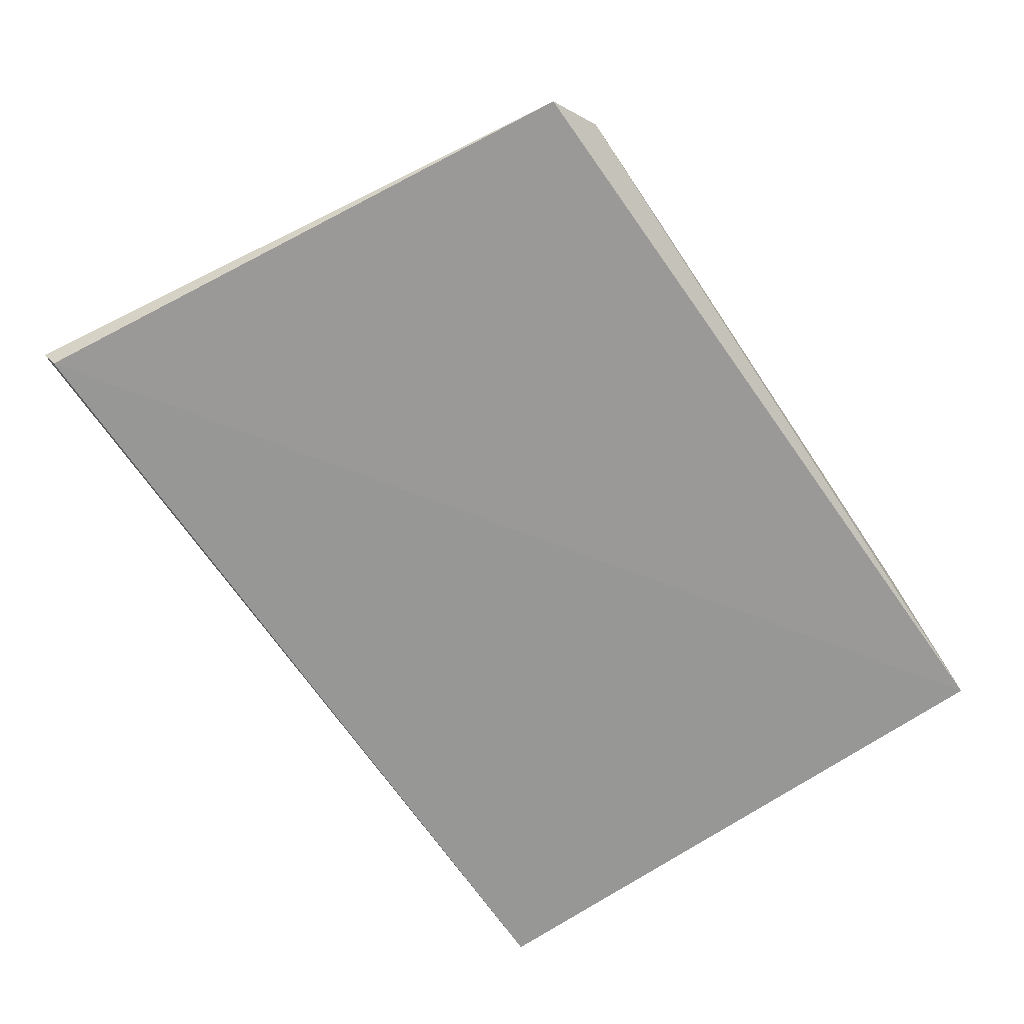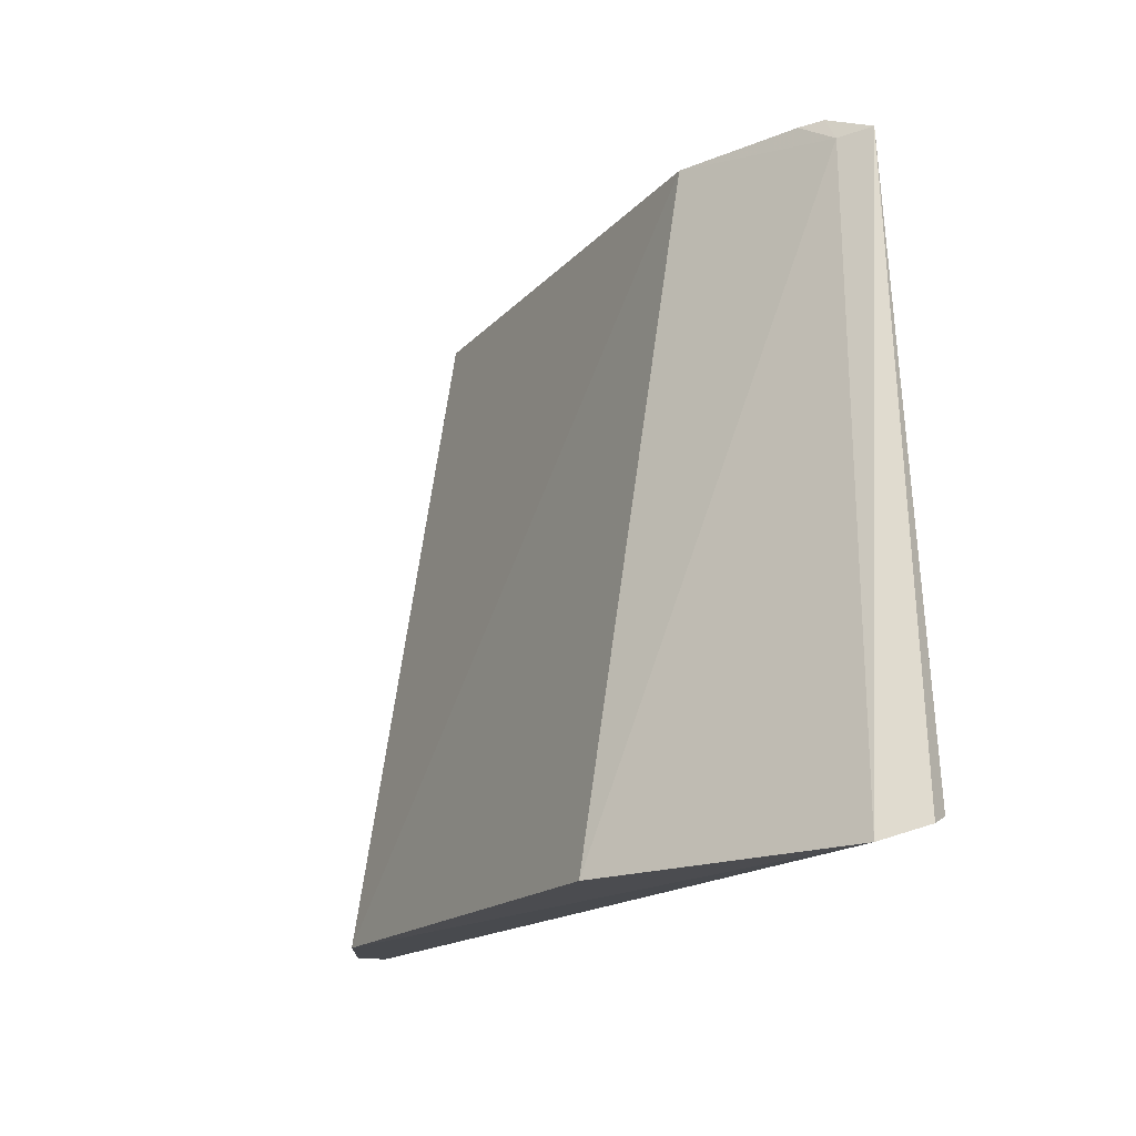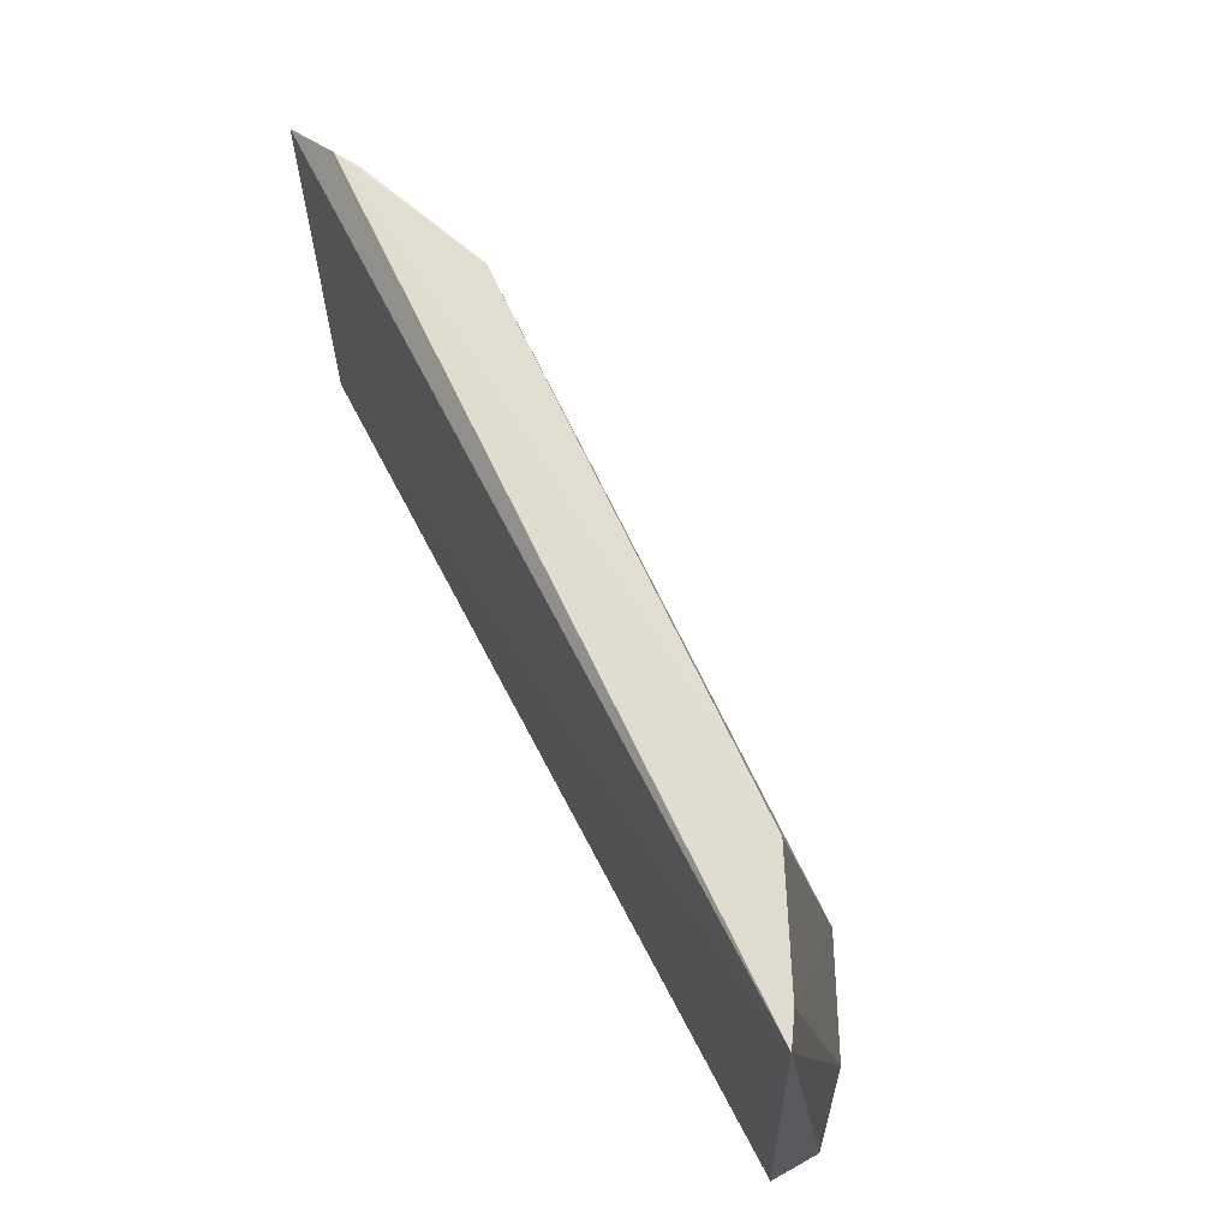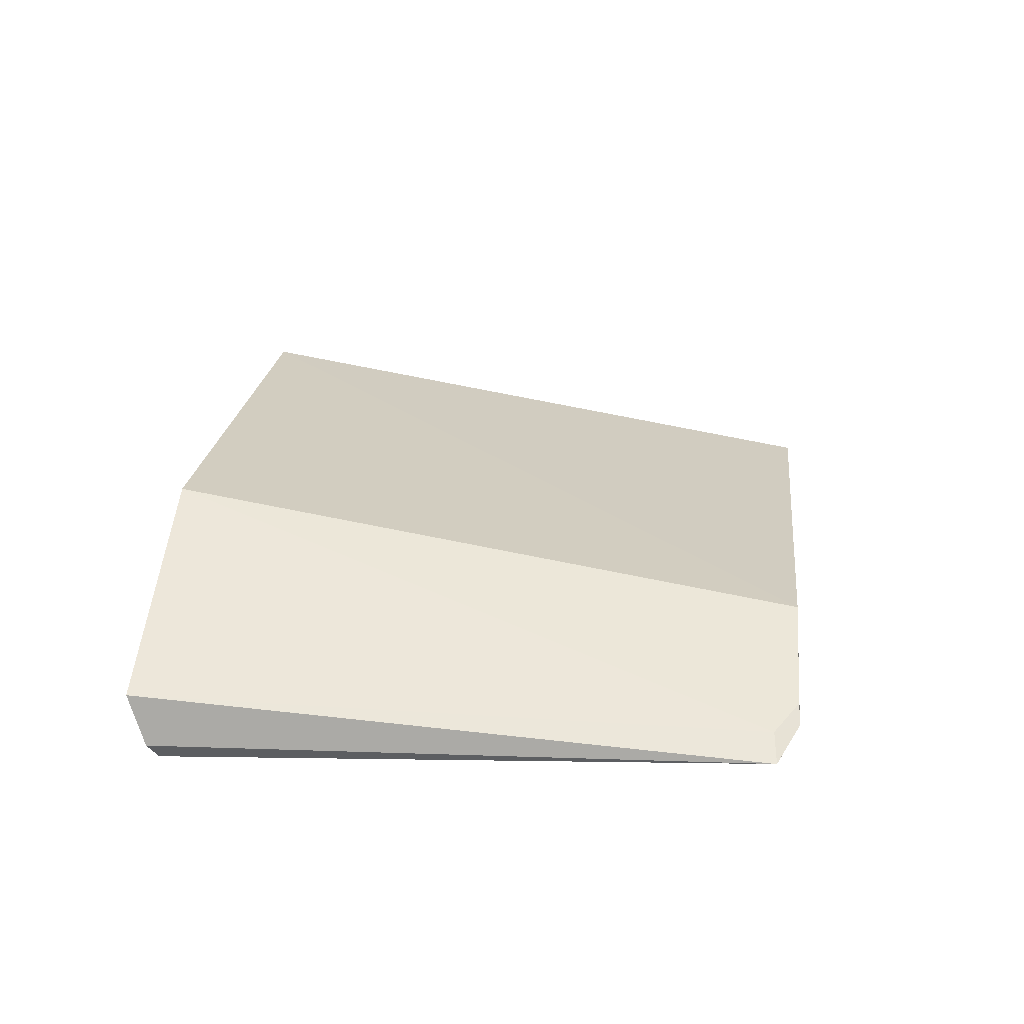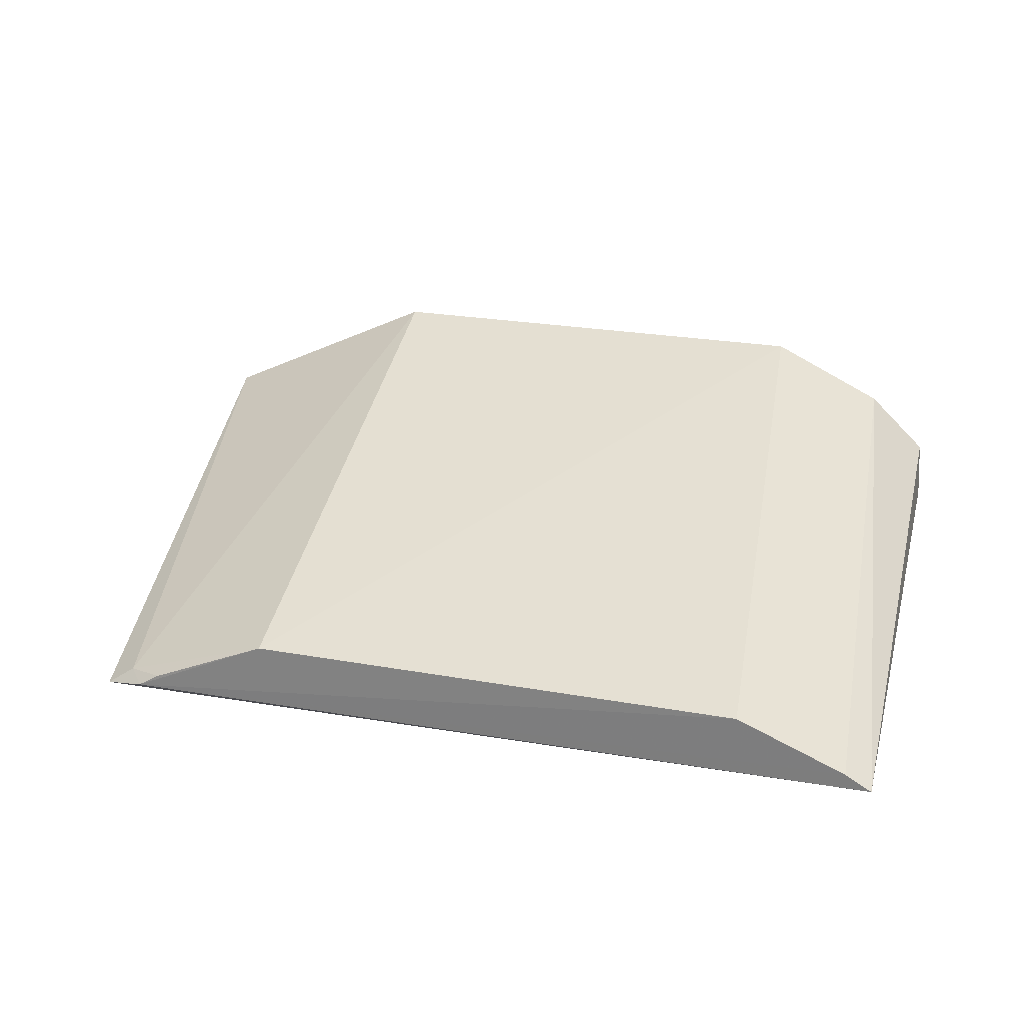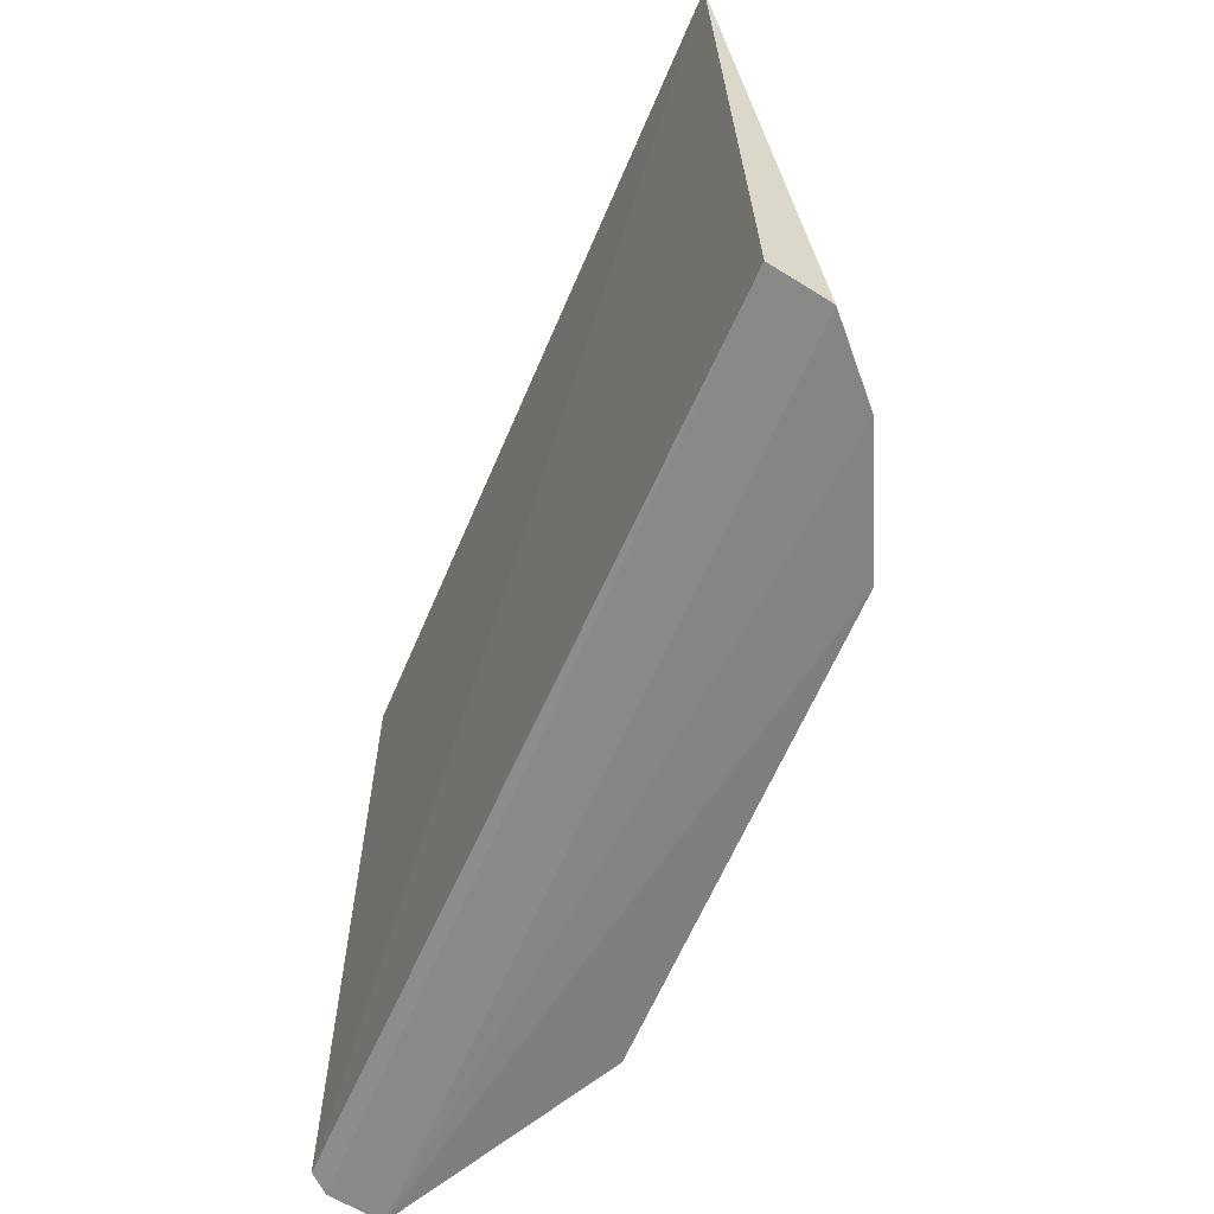
<metadata>
{"format":"obj","ext":"obj","renderer":"f3d","projection":"perspective","resolution":1024,"background":"white","views":[{"elev":-70.2,"azim":-56.1,"up":"+Y"},{"elev":-16.3,"azim":-117.1,"up":"+Z"},{"elev":69.8,"azim":63.7,"up":"+Z"},{"elev":22.5,"azim":-83.5,"up":"+Y"},{"elev":28.6,"azim":13.7,"up":"+Y"},{"elev":-59.2,"azim":68.1,"up":"+Z"}]}
</metadata>
<code>
v 0.01487 0.02367 0.1437
v 0.0139 0.02426 0.1437
v -0.01469 0.02323 0.143
v -0.01732 0.026 0.1204
v 0.01285 0.02828 0.1205
v -0.0171 0.02351 0.1213
v -0.013 0.0239 0.1438
v -0.01751 0.02415 0.121
v 0.01527 0.02431 0.1215
v -0.008018 0.02624 0.1437
v -0.01368 0.02394 0.1428
v 0.0151 0.02625 0.1208
v 0.009926 0.026 0.1437
v -0.008673 0.03027 0.1202
v -0.01223 0.02439 0.1437
v 0.008507 0.03029 0.1203
f 5 2 1
f 6 1 3
f 7 1 2
f 7 3 1
f 8 6 3
f 8 3 4
f 9 1 6
f 9 6 8
f 11 4 3
f 11 3 7
f 12 5 1
f 12 1 9
f 12 4 5
f 12 9 8
f 12 8 4
f 13 10 7
f 13 7 2
f 14 11 10
f 14 4 11
f 15 11 7
f 15 7 10
f 15 10 11
f 16 13 2
f 16 2 5
f 16 5 4
f 16 4 14
f 16 14 10
f 16 10 13

</code>
